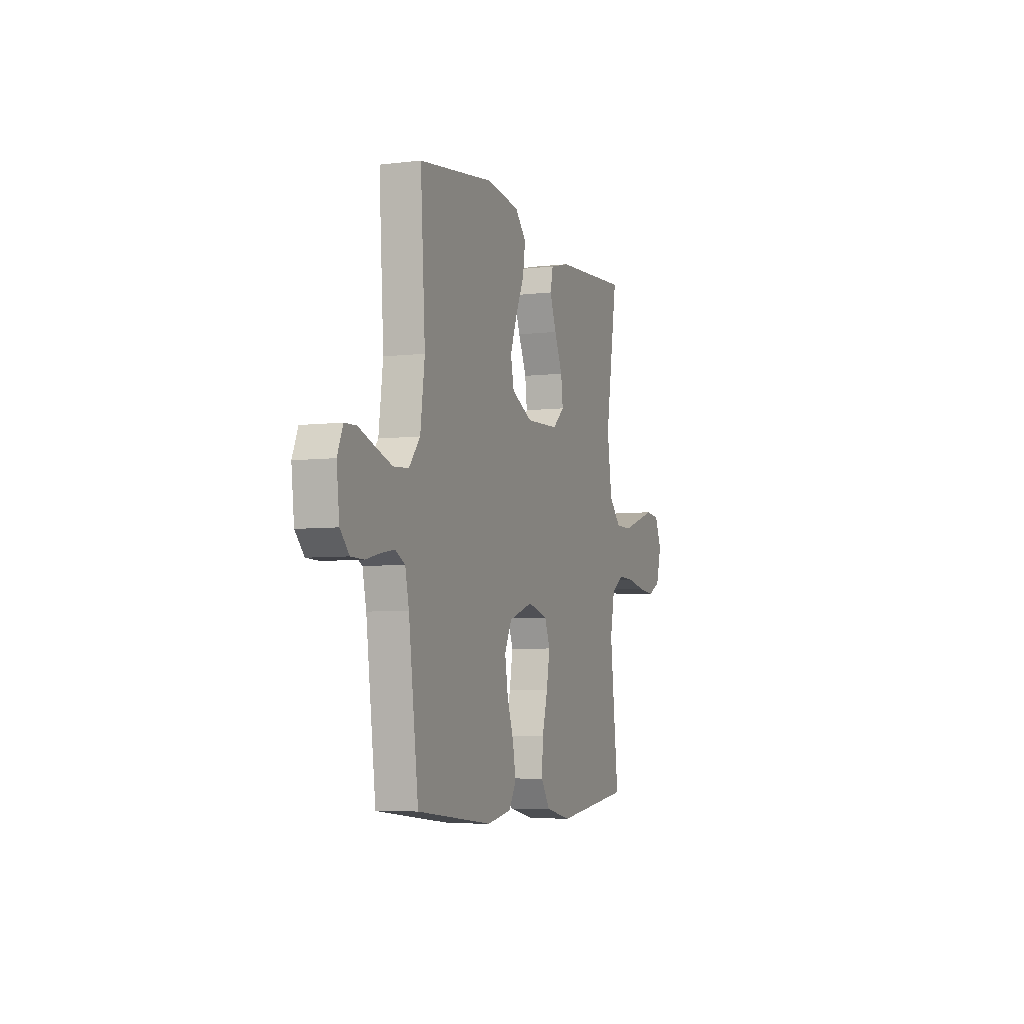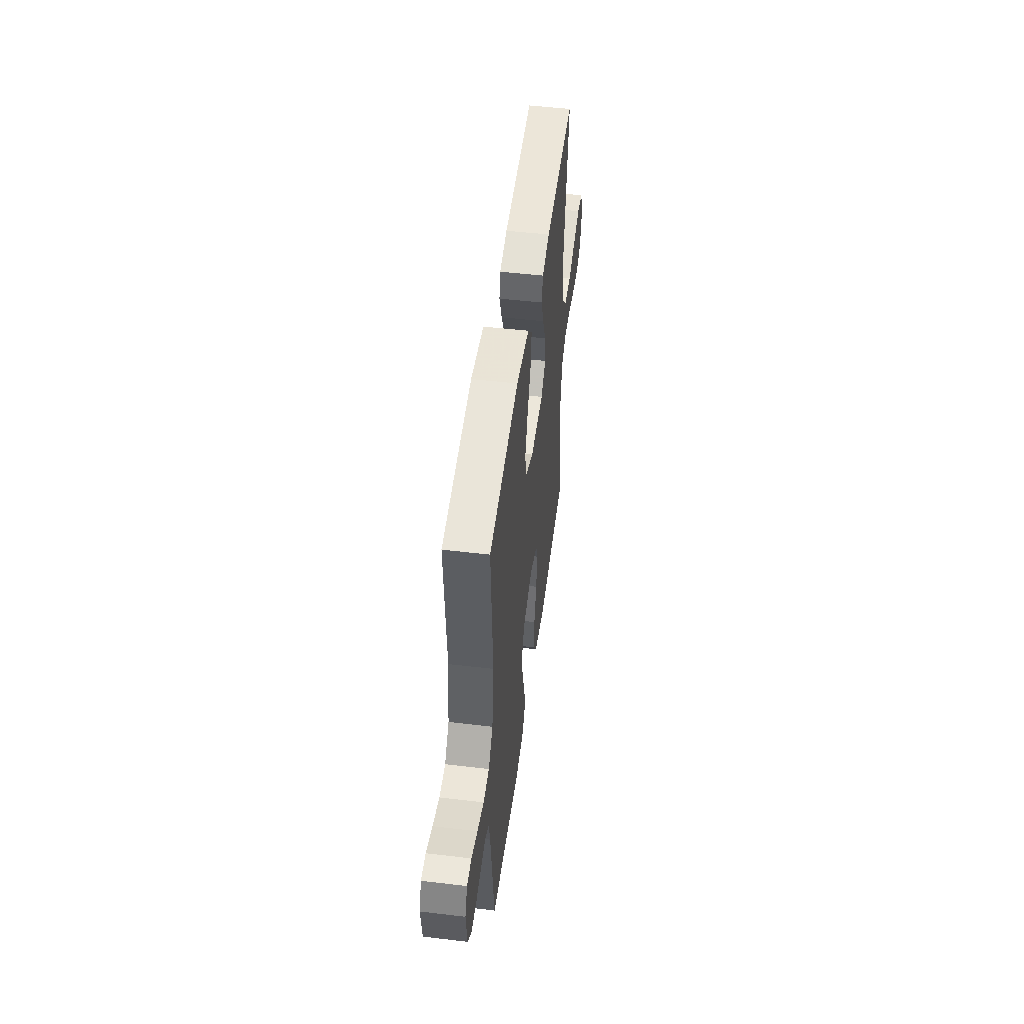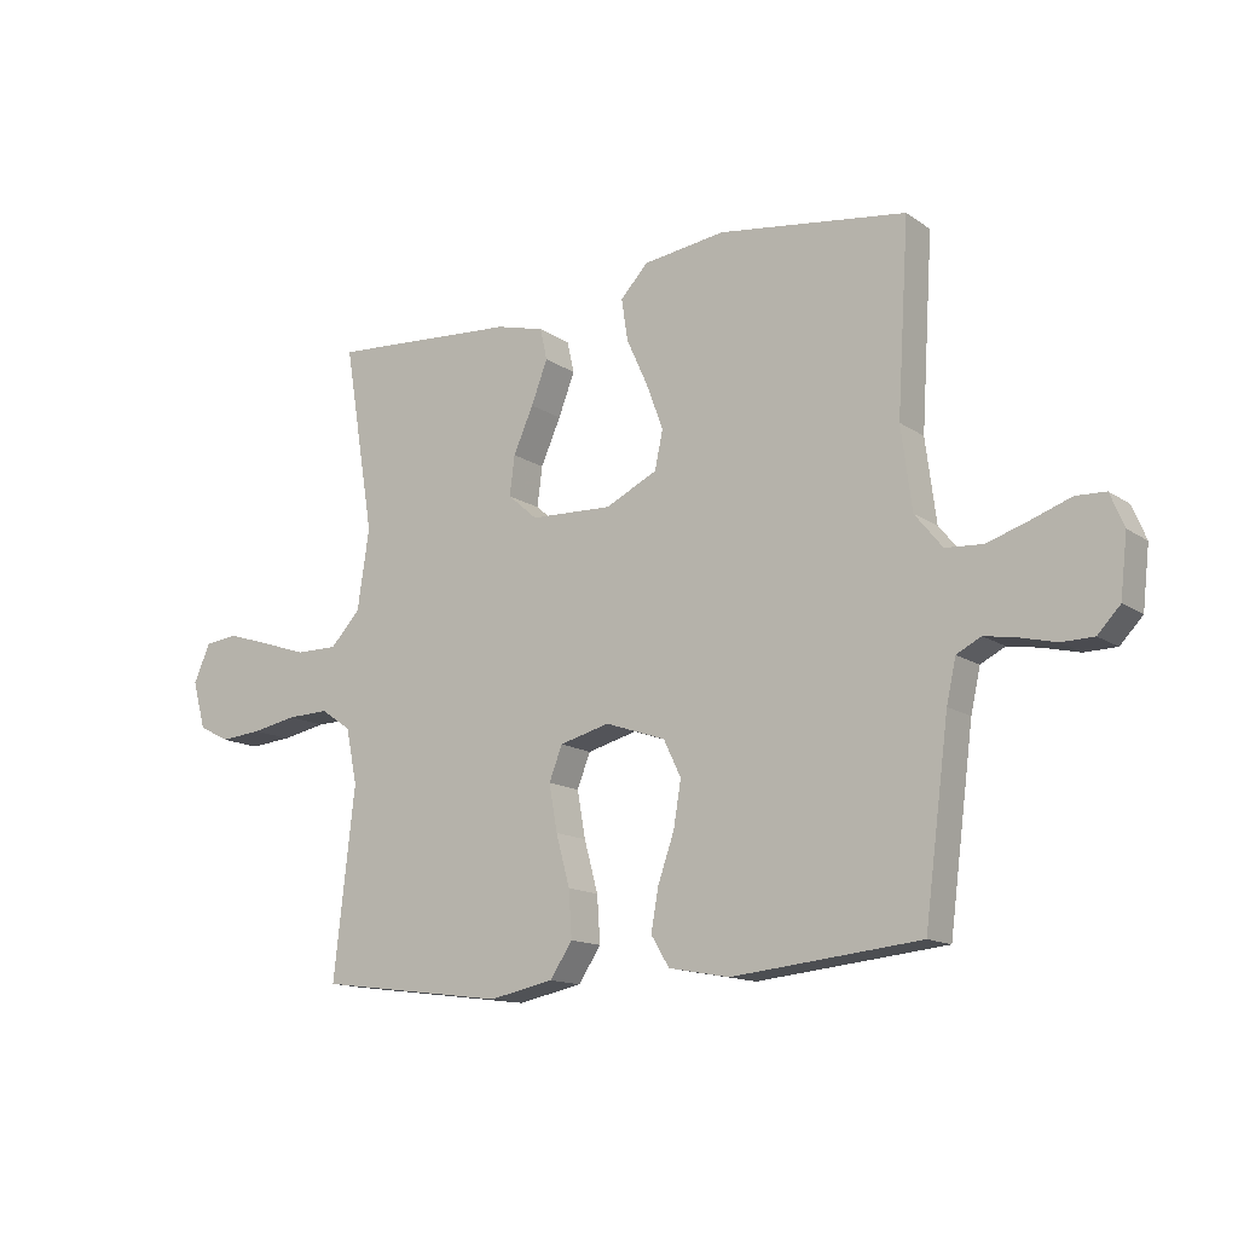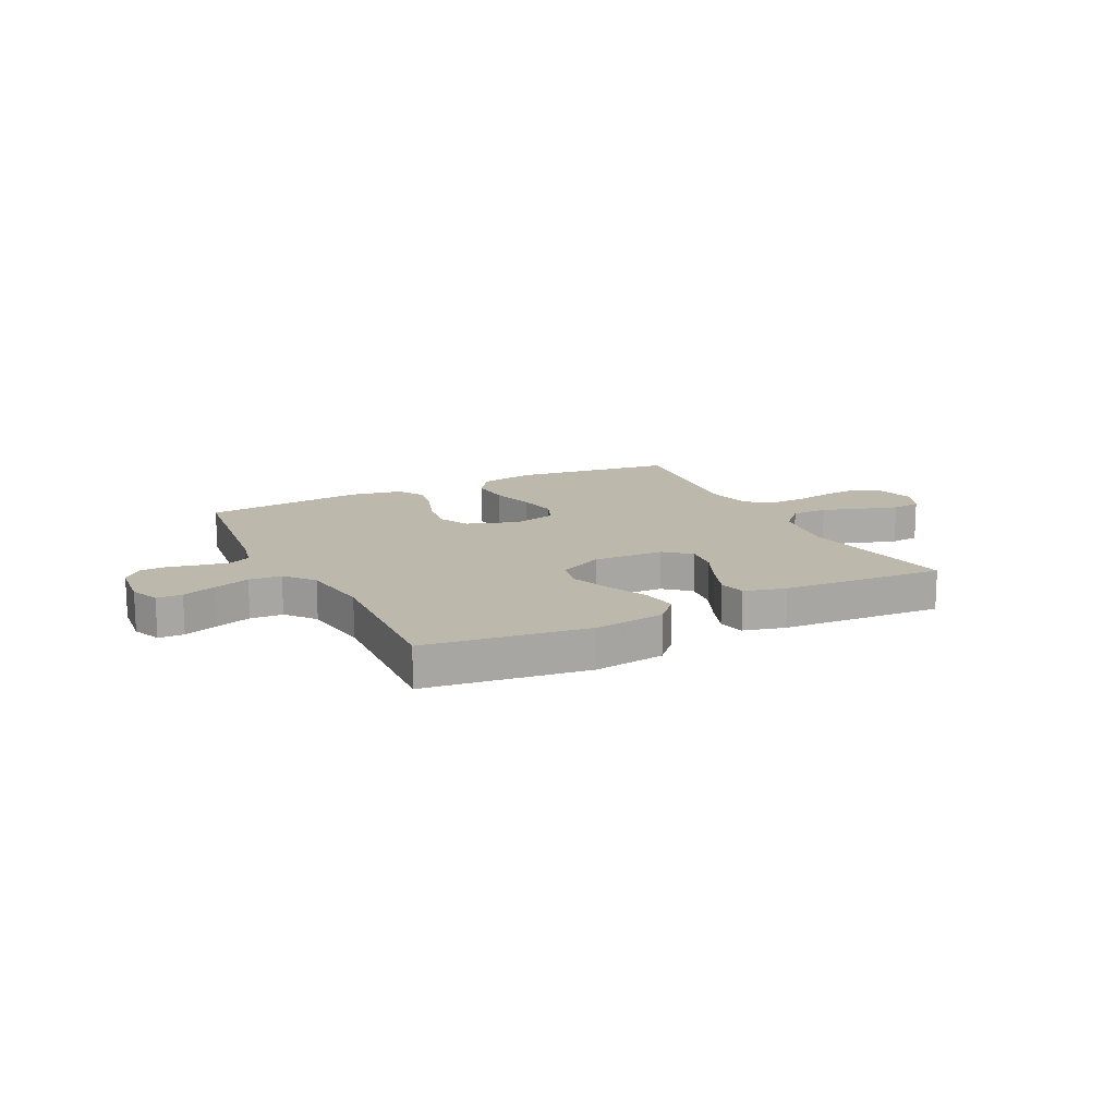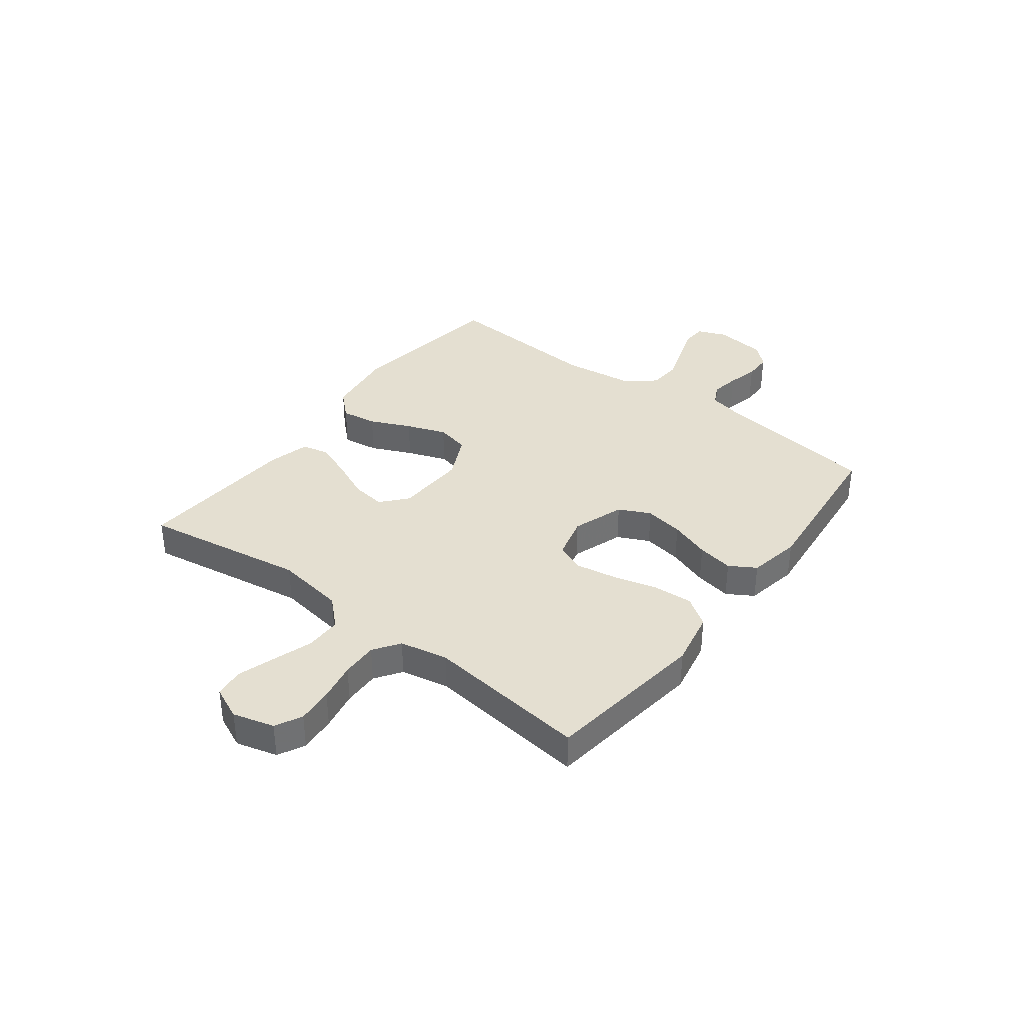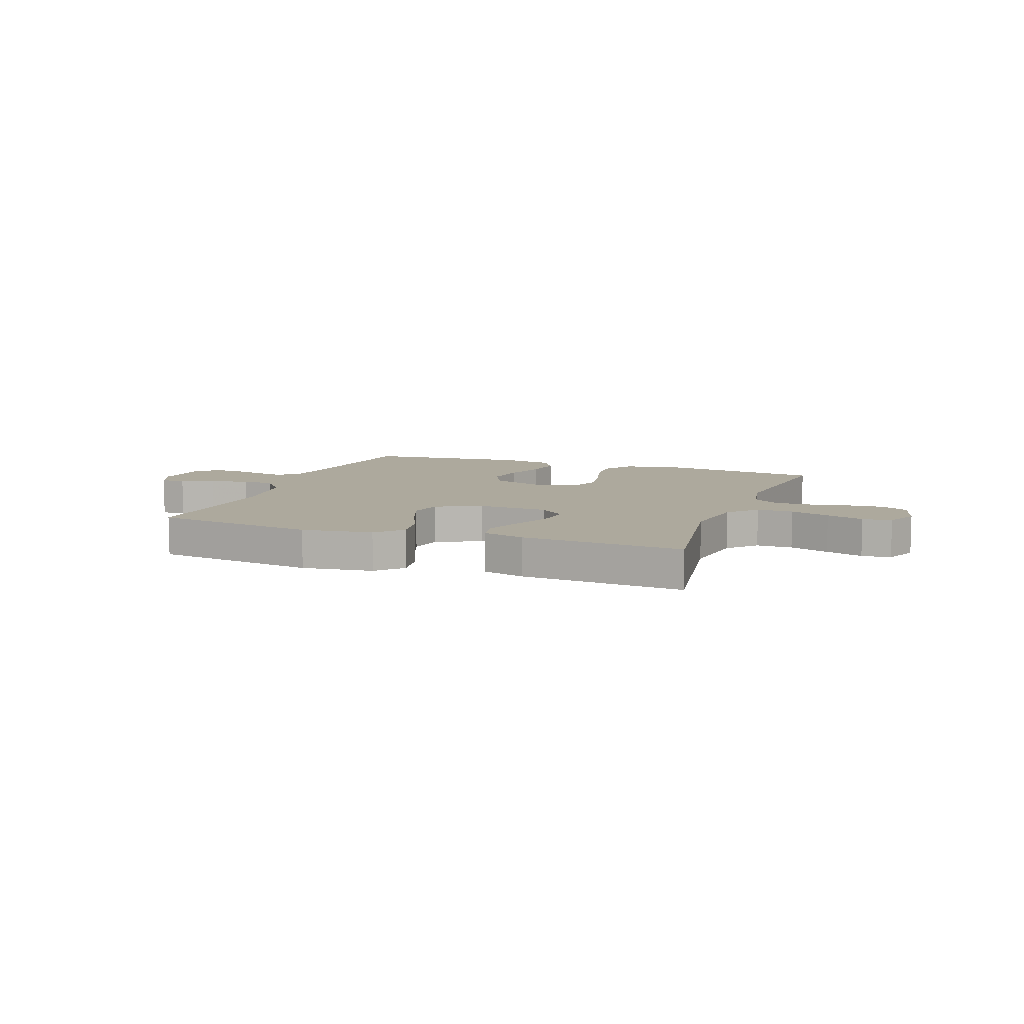
<metadata>
{"format":"obj","ext":"obj","renderer":"f3d","projection":"perspective","resolution":1024,"background":"white","views":[{"elev":-5.7,"azim":-69.8,"up":"+Z"},{"elev":49.6,"azim":-82.5,"up":"+Z"},{"elev":-13.8,"azim":-145.5,"up":"+Z"},{"elev":14.6,"azim":-26.8,"up":"+Y"},{"elev":36.7,"azim":127.4,"up":"+Y"},{"elev":8.8,"azim":20.3,"up":"+Y"}]}
</metadata>
<code>
v 0.5 0.07 -0.5
v 0.2 0.07 -0.539
v 0.097 0.07 -0.518
v 0.061 0.07 -0.464
v 0.066 0.07 -0.39
v 0.088 0.07 -0.309
v 0.101 0.07 -0.235
v 0.08 0.07 -0.181
v 0 0.07 -0.16
v -0.096 0.07 -0.193
v -0.124 0.07 -0.251
v -0.112 0.07 -0.323
v -0.086 0.07 -0.398
v -0.074 0.07 -0.465
v -0.103 0.07 -0.513
v -0.2 0.07 -0.531
v -0.5 0.07 -0.5
v -0.539 0.07 -0.2
v -0.554 0.07 -0.132
v -0.593 0.07 -0.112
v -0.645 0.07 -0.121
v -0.702 0.07 -0.135
v -0.753 0.07 -0.134
v -0.789 0.07 -0.096
v -0.8 0.07 0
v -0.778 0.07 0.053
v -0.731 0.07 0.055
v -0.669 0.07 0.033
v -0.602 0.07 0.011
v -0.542 0.07 0.015
v -0.498 0.07 0.069
v -0.481 0.07 0.2
v -0.5 0.07 0.5
v -0.2 0.07 0.541
v -0.069 0.07 0.523
v -0.025 0.07 0.476
v -0.035 0.07 0.41
v -0.069 0.07 0.335
v -0.096 0.07 0.262
v -0.083 0.07 0.201
v 0 0.07 0.161
v 0.131 0.07 0.166
v 0.178 0.07 0.207
v 0.17 0.07 0.27
v 0.138 0.07 0.342
v 0.112 0.07 0.41
v 0.123 0.07 0.46
v 0.2 0.07 0.48
v 0.5 0.07 0.5
v 0.451 0.07 0.2
v 0.47 0.07 0.072
v 0.518 0.07 0.021
v 0.585 0.07 0.021
v 0.658 0.07 0.045
v 0.727 0.07 0.067
v 0.781 0.07 0.061
v 0.808 0.07 0
v 0.787 0.07 -0.076
v 0.738 0.07 -0.101
v 0.671 0.07 -0.095
v 0.599 0.07 -0.081
v 0.532 0.07 -0.079
v 0.484 0.07 -0.112
v 0.466 0.07 -0.2
v 0.5 0 -0.5
v 0.2 0 -0.539
v 0.097 0 -0.518
v 0.061 0 -0.464
v 0.066 0 -0.39
v 0.088 0 -0.309
v 0.101 0 -0.235
v 0.08 0 -0.181
v 0 0 -0.16
v -0.096 0 -0.193
v -0.124 0 -0.251
v -0.112 0 -0.323
v -0.086 0 -0.398
v -0.074 0 -0.465
v -0.103 0 -0.513
v -0.2 0 -0.531
v -0.5 0 -0.5
v -0.539 0 -0.2
v -0.554 0 -0.132
v -0.593 0 -0.112
v -0.645 0 -0.121
v -0.702 0 -0.135
v -0.753 0 -0.134
v -0.789 0 -0.096
v -0.8 0 0
v -0.778 0 0.053
v -0.731 0 0.055
v -0.669 0 0.033
v -0.602 0 0.011
v -0.542 0 0.015
v -0.498 0 0.069
v -0.481 0 0.2
v -0.5 0 0.5
v -0.2 0 0.541
v -0.069 0 0.523
v -0.025 0 0.476
v -0.035 0 0.41
v -0.069 0 0.335
v -0.096 0 0.262
v -0.083 0 0.201
v 0 0 0.161
v 0.131 0 0.166
v 0.178 0 0.207
v 0.17 0 0.27
v 0.138 0 0.342
v 0.112 0 0.41
v 0.123 0 0.46
v 0.2 0 0.48
v 0.5 0 0.5
v 0.451 0 0.2
v 0.47 0 0.072
v 0.518 0 0.021
v 0.585 0 0.021
v 0.658 0 0.045
v 0.727 0 0.067
v 0.781 0 0.061
v 0.808 0 0
v 0.787 0 -0.076
v 0.738 0 -0.101
v 0.671 0 -0.095
v 0.599 0 -0.081
v 0.532 0 -0.079
v 0.484 0 -0.112
v 0.466 0 -0.2
f 58 59 60 61
f 58 61 62
f 57 58 62
f 56 57 62
f 53 54 55 56
f 53 56 62
f 52 53 62 63
f 47 48 49 50
f 47 50 51
f 44 45 46 47
f 44 47 51
f 43 44 51 52
f 35 36 37 38
f 35 38 39
f 32 33 34 35
f 31 32 35 39
f 30 31 39 40
f 25 26 27 28
f 25 28 29
f 24 25 29
f 21 22 23 24
f 20 21 24 29
f 19 20 29 30
f 15 16 17 18
f 12 13 14 15
f 11 12 15 18
f 10 11 18 19
f 3 4 5 6
f 3 6 7
f 64 1 2 3
f 63 64 3 7
f 42 43 52 63
f 41 42 63 7
f 9 10 19 30
f 8 9 30 40
f 41 7 8
f 8 40 41
f 125 124 123 122
f 126 125 122
f 126 122 121
f 126 121 120
f 120 119 118 117
f 126 120 117
f 127 126 117 116
f 114 113 112 111
f 115 114 111
f 111 110 109 108
f 115 111 108
f 116 115 108 107
f 102 101 100 99
f 103 102 99
f 99 98 97 96
f 103 99 96 95
f 104 103 95 94
f 92 91 90 89
f 93 92 89
f 93 89 88
f 88 87 86 85
f 93 88 85 84
f 94 93 84 83
f 82 81 80 79
f 79 78 77 76
f 82 79 76 75
f 83 82 75 74
f 70 69 68 67
f 71 70 67
f 67 66 65 128
f 71 67 128 127
f 127 116 107 106
f 71 127 106 105
f 94 83 74 73
f 104 94 73 72
f 72 71 105
f 105 104 72
f 1 65 66 2
f 2 66 67 3
f 3 67 68 4
f 4 68 69 5
f 5 69 70 6
f 6 70 71 7
f 7 71 72 8
f 8 72 73 9
f 9 73 74 10
f 10 74 75 11
f 11 75 76 12
f 12 76 77 13
f 13 77 78 14
f 14 78 79 15
f 15 79 80 16
f 16 80 81 17
f 17 81 82 18
f 18 82 83 19
f 19 83 84 20
f 20 84 85 21
f 21 85 86 22
f 22 86 87 23
f 23 87 88 24
f 24 88 89 25
f 25 89 90 26
f 26 90 91 27
f 27 91 92 28
f 28 92 93 29
f 29 93 94 30
f 30 94 95 31
f 31 95 96 32
f 32 96 97 33
f 33 97 98 34
f 34 98 99 35
f 35 99 100 36
f 36 100 101 37
f 37 101 102 38
f 38 102 103 39
f 39 103 104 40
f 40 104 105 41
f 41 105 106 42
f 42 106 107 43
f 43 107 108 44
f 44 108 109 45
f 45 109 110 46
f 46 110 111 47
f 47 111 112 48
f 48 112 113 49
f 49 113 114 50
f 50 114 115 51
f 51 115 116 52
f 52 116 117 53
f 53 117 118 54
f 54 118 119 55
f 55 119 120 56
f 56 120 121 57
f 57 121 122 58
f 58 122 123 59
f 59 123 124 60
f 60 124 125 61
f 61 125 126 62
f 62 126 127 63
f 63 127 128 64
f 64 128 65 1

</code>
